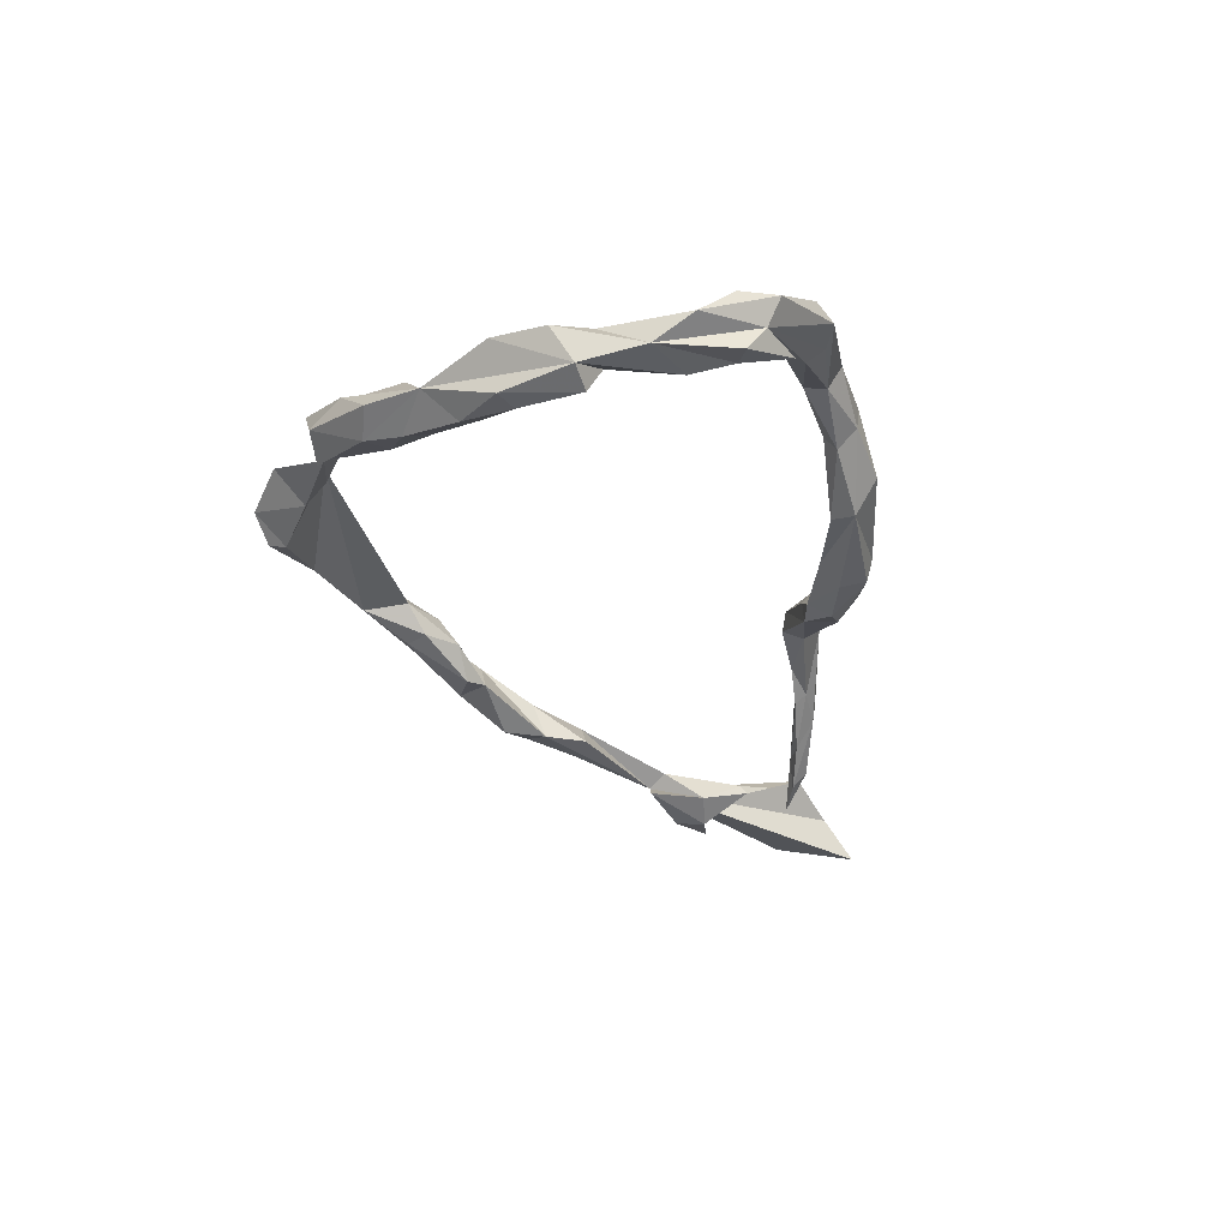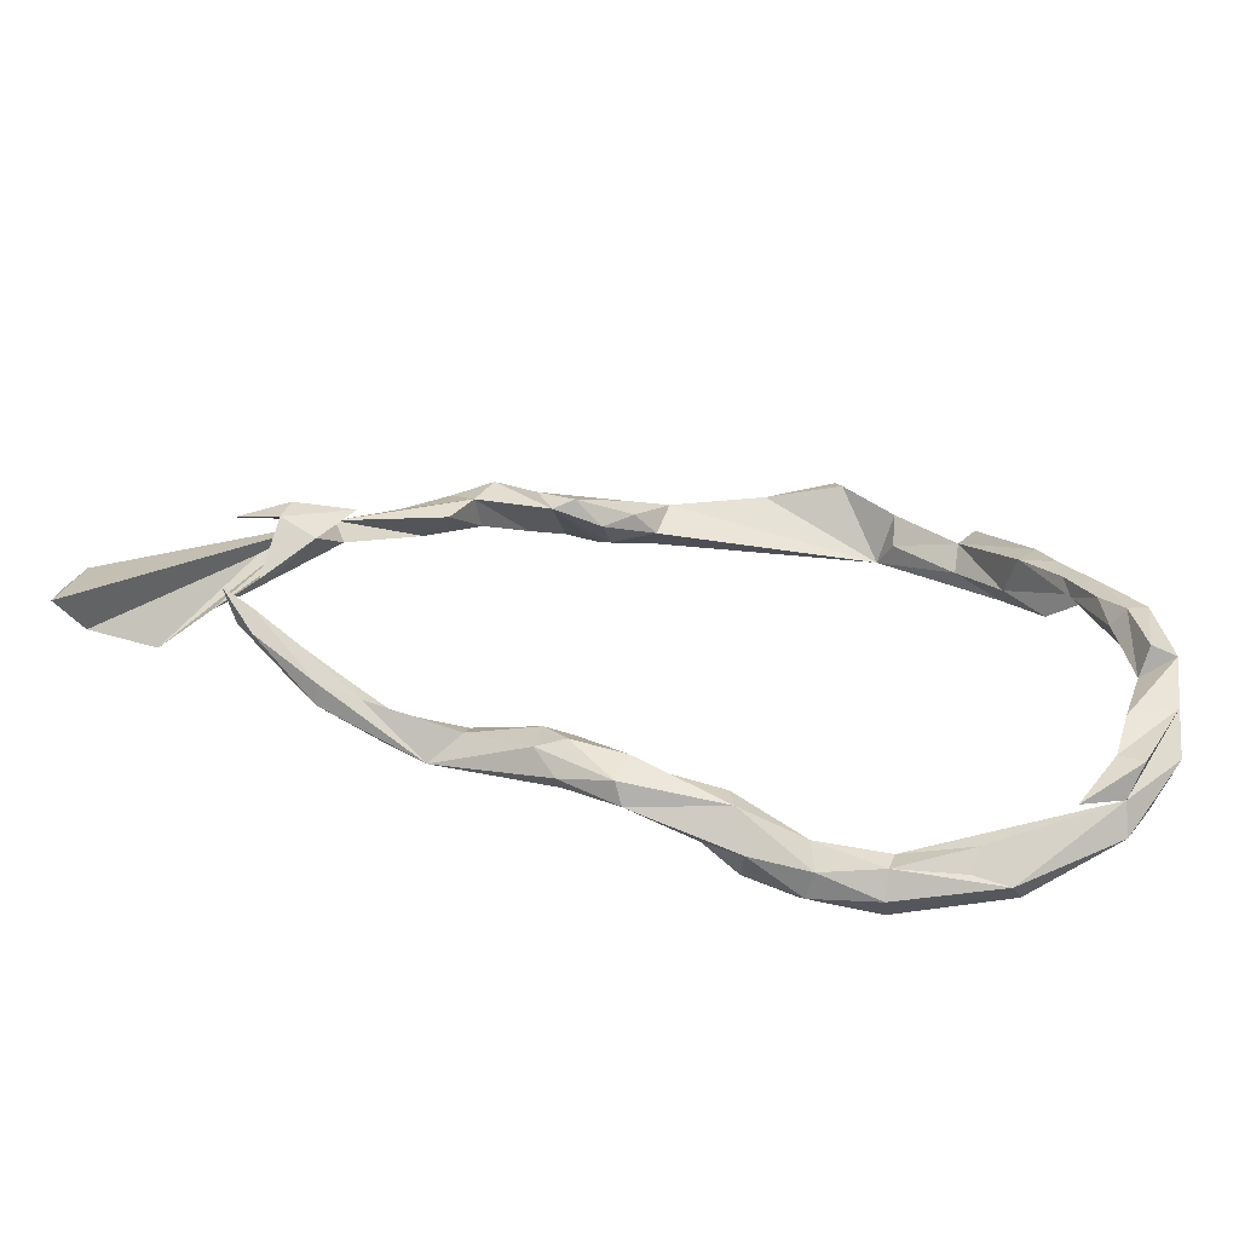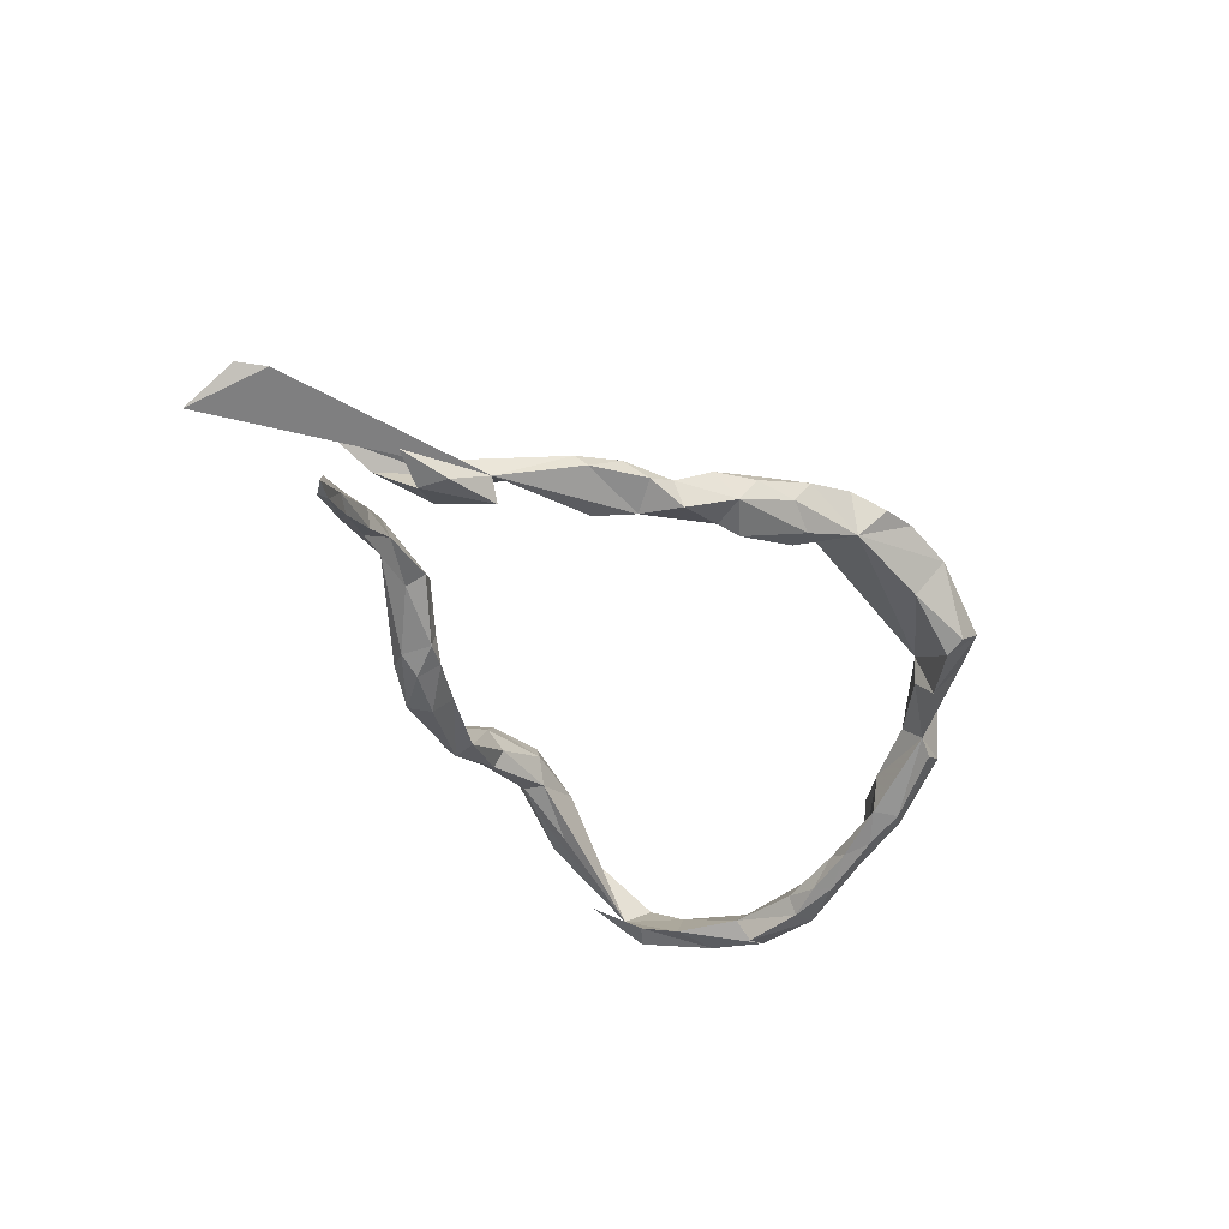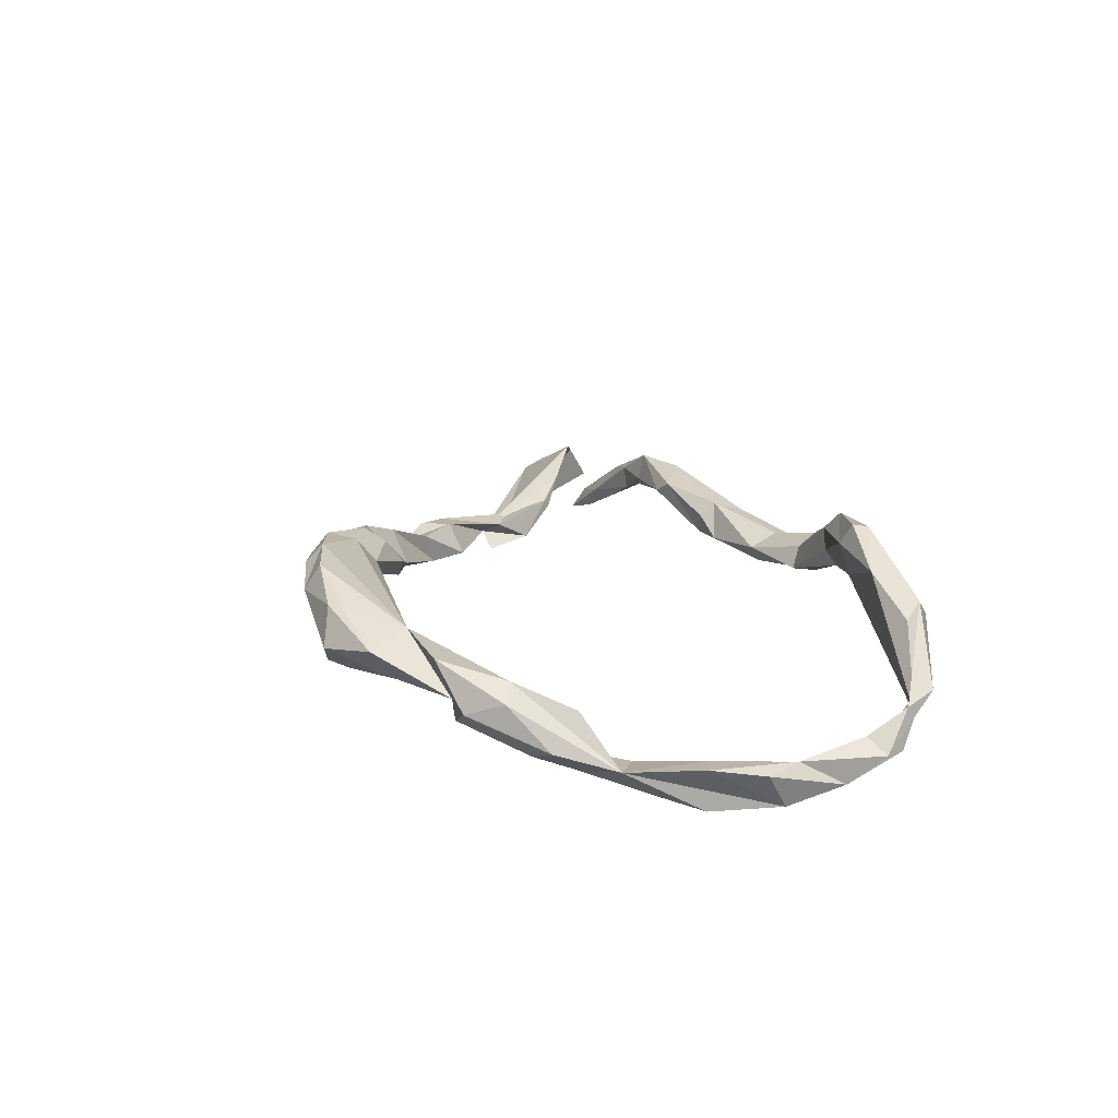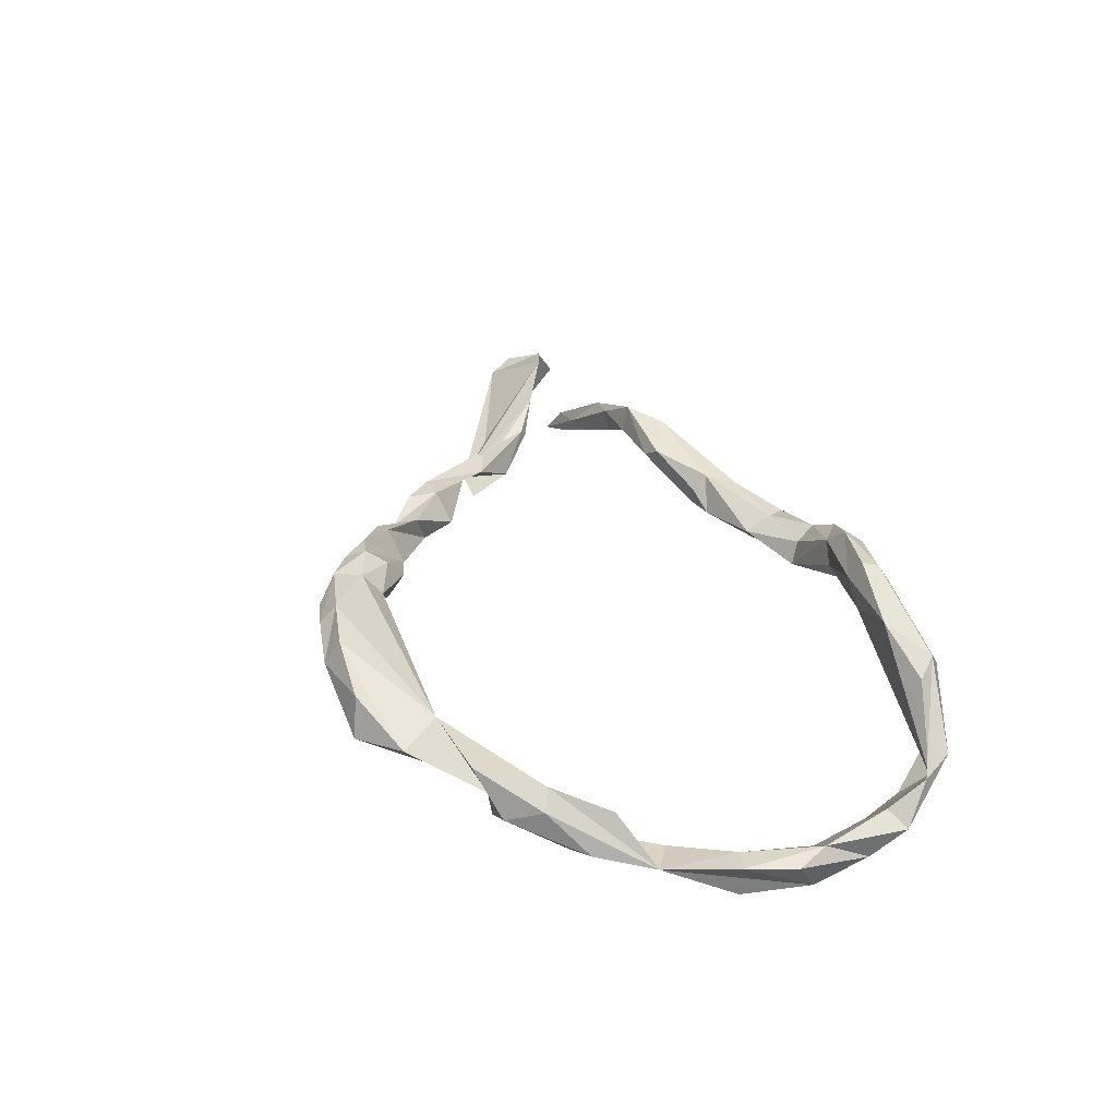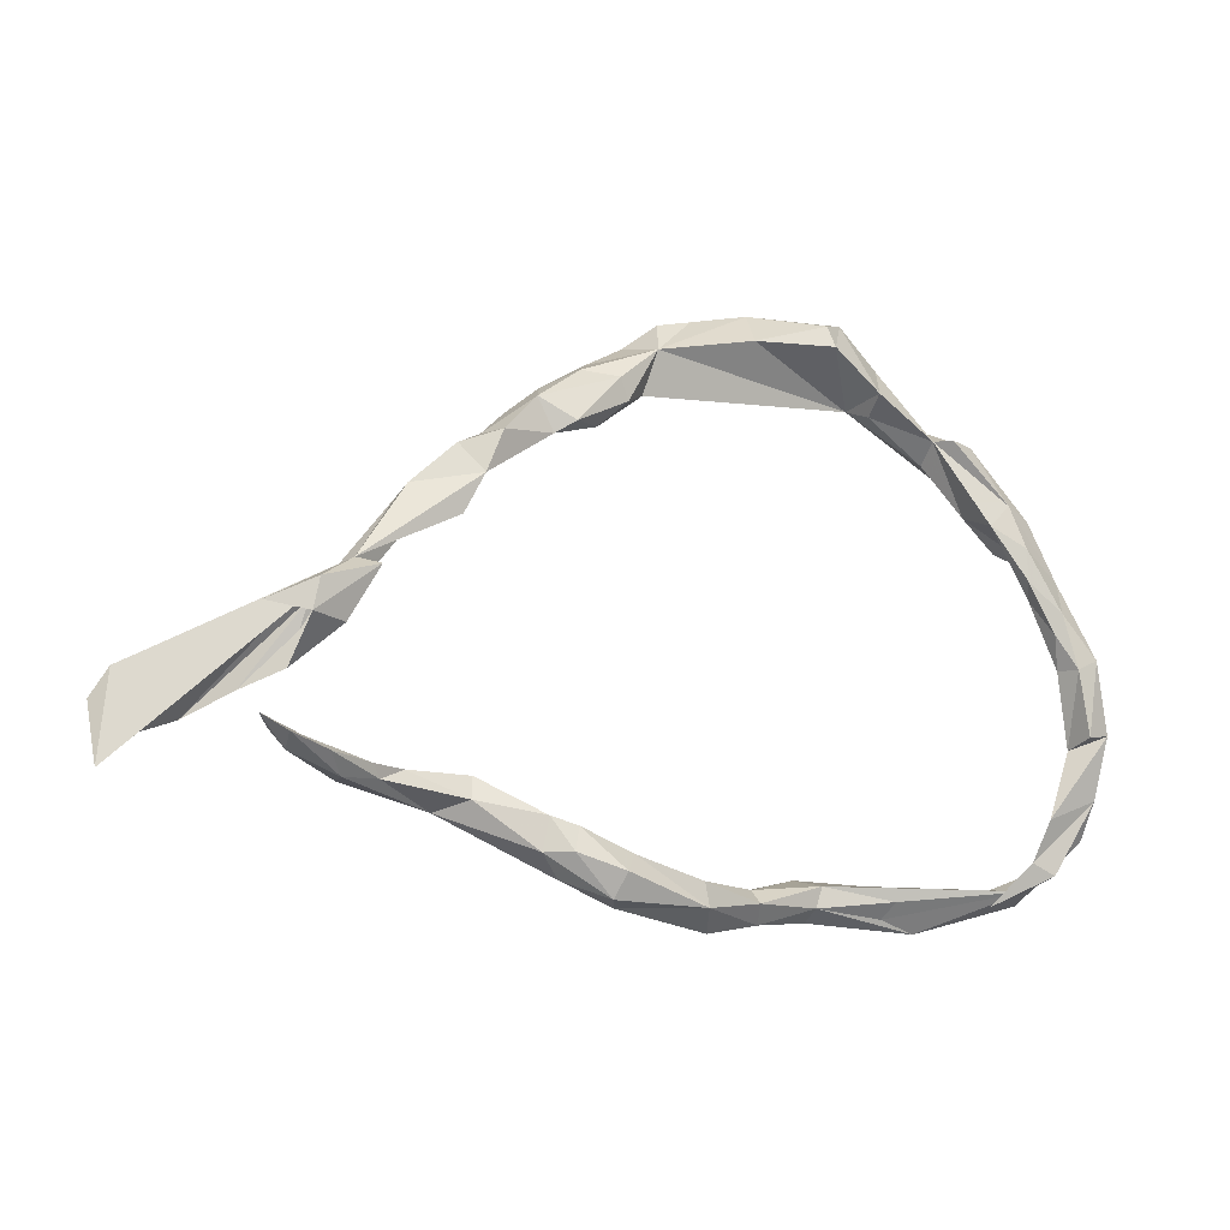
<metadata>
{"format":"obj","ext":"obj","renderer":"f3d","projection":"perspective","resolution":1024,"background":"white","views":[{"elev":-34.5,"azim":-73.5,"up":"+Z"},{"elev":-57.5,"azim":173.3,"up":"+Y"},{"elev":-43.0,"azim":123.0,"up":"+Z"},{"elev":19.5,"azim":-102.7,"up":"+Z"},{"elev":36.1,"azim":-107.8,"up":"+Z"},{"elev":-4.7,"azim":156.4,"up":"+Y"}]}
</metadata>
<code>
v 0.8533 -0.05832 -0.04868
v 0.8807 -0.102 -0.0368
v 0.5276 0.09638 -0.07288
v 0.8773 -0.1932 -0.07742
v 0.6647 0.03127 -0.1004
v 0.5881 0.06517 -0.1152
v 0.8373 -0.1538 -0.01075
v 0.5876 0.03762 -0.06
v 0.4965 0.08608 -0.1005
v 0.5995 0.01749 -0.1173
v 0.3318 0.2255 -0.05738
v 0.4403 0.2079 -0.03716
v 0.6171 -0.05719 -0.05762
v 0.61 -0.04741 -0.04495
v 0.3938 0.2378 -0.003085
v 0.6615 -0.1173 -0.07807
v 0.5108 0.06579 -0.0561
v 0.4503 0.1897 -0.01483
v 0.6772 -0.08674 -0.01845
v 0.7443 -0.1264 0.02665
v 0.3666 0.2692 -0.03468
v 0.3257 0.2857 -0.01358
v 0.5461 0.004629 -0.09572
v 0.4015 0.1833 -0.00991
v 0.6137 -0.1412 -0.06209
v 0.2364 0.3479 -0.01116
v 0.3036 0.2898 -0.05432
v 0.2119 0.2941 -0.01484
v 0.3152 0.2431 -0.00198
v 0.2729 0.3253 0.02996
v 0.3657 0.165 -0.0575
v 0.2425 0.3136 0.03994
v 0.6361 -0.1375 -0.03314
v 0.1828 0.3693 0.0716
v 0.151 0.399 0.03193
v 0.2135 0.3685 0.03927
v 0.1786 0.314 -0.02439
v 0.6122 -0.1665 -0.03828
v 0.1236 0.4158 0.08408
v 0.02136 0.4409 0.04059
v 0.1282 0.3793 0.08616
v 0.09487 0.3892 0.01196
v 0.5445 -0.1654 -0.0244
v 0.05205 0.4501 0.1081
v 0.537 -0.1815 0.04048
v 0.5845 -0.1451 -0.02175
v 0.001993 0.4872 0.08697
v 0.08154 0.354 0.01494
v -0.05971 0.4993 0.09854
v 0.1135 0.3445 0.06423
v 0.1308 0.3133 0.01853
v 0.05309 0.4024 0.09217
v 0.4571 -0.2041 0.02647
v 0.04152 0.3709 0.05436
v 0.4694 -0.1817 0.01814
v 0.5191 -0.2016 0.008457
v -0.1465 0.5119 0.08249
v -0.06115 0.4711 0.127
v 0.4832 -0.18 0.05338
v 0.3602 -0.2515 0.08885
v -0.1309 0.462 0.02052
v 0.5177 -0.2072 0.04089
v -0.1514 0.4857 0.1241
v -0.2834 0.4977 0.03256
v 0.4115 -0.1898 0.05245
v 0.4219 -0.2033 0.09465
v 0.3139 -0.2321 0.04501
v -0.2418 0.4887 -0.003528
v -0.2517 0.4662 0.0891
v -0.2544 0.4856 0.09294
v 0.3067 -0.1979 0.06021
v -0.2489 0.4551 -0.01779
v 0.2784 -0.2114 0.0801
v -0.3283 0.3902 -0.01116
v -0.3556 0.4354 0.04944
v -0.312 0.3719 0.06797
v 0.2029 -0.2789 0.06236
v 0.2088 -0.2545 0.005949
v -0.3295 0.3584 0.02673
v -0.4219 0.3213 -0.01086
v 0.2214 -0.3071 0.003553
v 0.2003 -0.2541 0.03757
v 0.1626 -0.2693 0.006363
v 0.1785 -0.33 0.04977
v 0.1772 -0.3059 -0.01393
v -0.4432 0.3204 -0.03715
v -0.49 0.3158 -0.008852
v -0.4377 0.3496 0.06343
v -0.4192 0.2871 0.02244
v 0.1889 -0.3477 0.02262
v 0.0961 -0.3342 -0.01827
v 0.07709 -0.3569 0.0388
v 0.1002 -0.3893 0.02821
v 0.1136 -0.3759 -0.003521
v 0.07124 -0.3105 0.01674
v -0.4783 0.204 -0.004237
v -0.4877 0.2453 0.03861
v -0.5179 0.218 -0.07354
v -0.5655 0.1981 -0.0507
v -0.4866 0.1869 -0.07074
v -0.5188 0.2576 0.01453
v -0.02455 -0.3661 0.04683
v -0.04063 -0.351 0.0127
v -0.5371 0.1512 0.002485
v -0.00872 -0.4004 0.06471
v -0.04561 -0.3904 0.007867
v -0.06521 -0.414 0.102
v -0.06398 -0.4306 0.05768
v -0.5358 0.1512 -0.09469
v -0.1529 -0.3869 0.05461
v -0.1144 -0.3767 0.11
v -0.5344 0.1017 -0.09898
v -0.5779 0.05068 -0.1249
v -0.545 0.07088 -0.08329
v -0.6019 0.1015 -0.07322
v -0.1495 -0.3917 0.147
v -0.1518 -0.3674 0.08343
v -0.5677 0.01828 -0.1197
v -0.5972 -0.03457 -0.1378
v -0.1611 -0.4209 0.08152
v -0.5792 -0.03626 -0.1065
v -0.2616 -0.4208 0.1199
v -0.2735 -0.3631 0.08281
v -0.1546 -0.4236 0.1242
v -0.6148 -0.02498 -0.06132
v -0.6315 -0.02034 -0.1352
v -0.2468 -0.3551 0.1285
v -0.6542 -0.01321 -0.05695
v -0.2621 -0.397 0.08206
v -0.5994 -0.1571 -0.1013
v -0.6694 -0.1025 -0.06932
v -0.26 -0.3714 0.1634
v -0.6112 -0.1374 -0.1448
v -0.2717 -0.3947 0.1621
v -0.5578 -0.371 -0.04682
v -0.3663 -0.3654 0.1193
v -0.3659 -0.4151 0.06555
v -0.6534 -0.1348 -0.1288
v -0.5634 -0.2611 -0.107
v -0.6395 -0.1575 -0.06457
v -0.4387 -0.4189 0.09262
v -0.3775 -0.3873 0.03829
v -0.6071 -0.2744 -0.04953
v -0.5439 -0.3266 -0.08634
v -0.42 -0.4387 0.06215
v -0.4895 -0.3944 -0.04933
v -0.641 -0.2335 -0.1092
v -0.4657 -0.3889 0.07205
v -0.5782 -0.3466 -0.09456
v -0.6413 -0.2968 -0.06895
v -0.5661 -0.3947 -0.002691
v -0.6012 -0.3407 -0.01135
f 7 20 3
f 19 3 20
f 55 59 46
f 45 46 59
f 43 55 46
f 65 59 55
f 65 55 53
f 43 53 55
f 67 65 53
f 67 53 60
f 56 60 53
f 81 67 60
f 73 71 78
f 67 78 71
f 82 73 78
f 66 71 73
f 8 19 20
f 66 45 59
f 33 46 45
f 66 59 65
f 71 66 65
f 62 45 66
f 38 45 62
f 60 62 66
f 73 60 66
f 56 62 60
f 71 65 67
f 77 60 73
f 84 60 77
f 77 73 82
f 83 77 82
f 80 100 98
f 109 98 100
f 86 80 98
f 112 109 100
f 115 98 109
f 3 1 4
f 2 4 1
f 7 4 2
f 135 145 151
f 141 151 145
f 150 135 151
f 137 145 135
f 146 135 149
f 147 149 135
f 144 135 146
f 144 146 149
f 152 150 151
f 147 135 150
f 140 147 150
f 147 144 149
f 139 135 144
f 139 144 147
f 143 135 139
f 138 139 147
f 131 138 147
f 130 139 138
f 133 130 138
f 119 130 133
f 126 133 138
f 95 106 103
f 110 103 106
f 106 94 93
f 90 93 94
f 108 106 93
f 91 94 106
f 85 94 91
f 92 95 102
f 103 102 95
f 105 92 102
f 77 95 92
f 91 106 95
f 111 102 103
f 83 91 95
f 84 93 90
f 81 90 94
f 81 94 85
f 83 85 91
f 60 90 81
f 78 81 85
f 78 85 83
f 77 83 95
f 67 81 78
f 82 78 83
f 46 33 16
f 38 16 33
f 25 46 16
f 38 25 16
f 43 46 25
f 56 25 38
f 7 3 4
f 45 38 33
f 143 139 130
f 140 143 130
f 140 131 147
f 44 41 39
f 34 39 41
f 40 44 39
f 52 41 44
f 76 75 80
f 74 80 75
f 88 76 80
f 74 76 79
f 89 79 76
f 97 76 88
f 49 47 40
f 44 40 47
f 57 49 40
f 49 44 47
f 58 44 49
f 35 40 39
f 58 52 44
f 50 41 52
f 58 49 57
f 63 58 57
f 76 52 58
f 63 76 58
f 54 52 76
f 57 64 70
f 75 70 64
f 63 57 70
f 68 64 57
f 69 63 70
f 69 76 63
f 75 76 69
f 75 69 70
f 128 138 131
f 137 135 142
f 123 142 135
f 125 140 130
f 119 133 126
f 121 130 119
f 113 119 126
f 125 130 121
f 114 125 121
f 118 121 119
f 115 126 138
f 128 115 138
f 106 108 120
f 124 120 108
f 110 106 120
f 129 110 120
f 114 121 118
f 113 118 119
f 107 108 105
f 93 105 108
f 111 107 105
f 124 108 107
f 110 117 103
f 111 103 117
f 123 117 110
f 92 105 93
f 84 92 93
f 126 115 113
f 109 113 115
f 112 118 113
f 112 114 118
f 102 111 105
f 116 107 111
f 100 114 112
f 109 112 113
f 127 111 117
f 92 84 77
f 60 84 90
f 39 36 35
f 26 35 36
f 34 36 39
f 97 89 76
f 96 89 97
f 101 97 88
f 87 101 88
f 115 97 101
f 11 3 31
f 24 31 3
f 8 1 3
f 20 1 8
f 18 8 3
f 145 137 129
f 142 129 137
f 122 145 129
f 136 148 141
f 135 141 148
f 18 3 12
f 11 12 3
f 14 19 8
f 20 7 1
f 2 1 7
f 29 11 31
f 3 17 24
f 18 24 17
f 23 17 3
f 80 87 88
f 99 101 87
f 86 87 80
f 80 79 89
f 96 80 89
f 74 79 80
f 64 74 75
f 72 76 74
f 64 72 74
f 61 76 72
f 68 72 64
f 68 61 72
f 40 76 61
f 54 51 50
f 28 50 51
f 52 54 50
f 48 51 54
f 37 51 48
f 40 48 54
f 37 28 51
f 41 50 28
f 42 37 48
f 26 37 42
f 40 42 48
f 32 29 30
f 22 30 29
f 34 32 30
f 11 29 32
f 28 11 32
f 34 28 32
f 104 96 97
f 98 87 86
f 26 30 22
f 24 22 29
f 10 3 13
f 19 13 3
f 23 10 13
f 5 3 10
f 6 3 5
f 6 5 10
f 9 6 10
f 3 6 9
f 23 9 10
f 23 3 9
f 125 114 115
f 100 115 114
f 123 127 117
f 116 111 127
f 136 127 123
f 115 99 98
f 87 98 99
f 132 116 127
f 124 107 116
f 128 125 115
f 140 125 128
f 136 132 127
f 134 132 136
f 134 116 132
f 134 124 116
f 122 124 134
f 141 134 136
f 122 134 141
f 21 12 11
f 15 18 12
f 17 8 18
f 11 27 21
f 22 21 27
f 15 21 22
f 26 22 27
f 29 31 24
f 122 141 145
f 152 151 141
f 136 135 148
f 135 152 141
f 143 152 135
f 143 150 152
f 140 150 143
f 43 56 53
f 38 62 56
f 25 56 43
f 14 13 19
f 23 13 14
f 17 14 8
f 17 23 14
f 42 35 26
f 28 37 26
f 40 35 42
f 36 30 26
f 34 30 36
f 123 129 142
f 128 131 140
f 129 123 110
f 122 120 124
f 122 129 120
f 135 136 123
f 115 104 97
f 115 96 104
f 100 96 115
f 99 115 101
f 100 80 96
f 27 28 26
f 24 18 15
f 22 24 15
f 21 15 12
f 11 28 27
f 76 40 54
f 41 28 34
f 61 57 40
f 68 57 61

</code>
